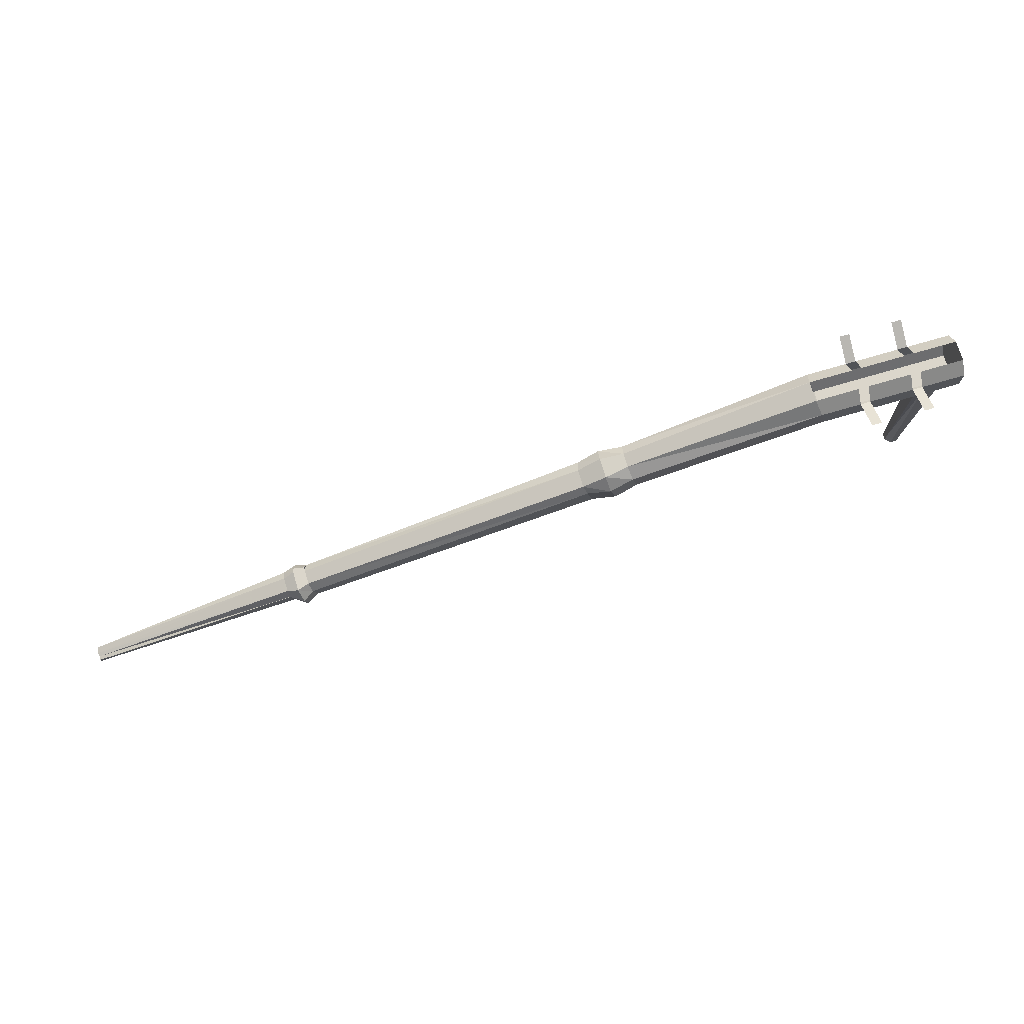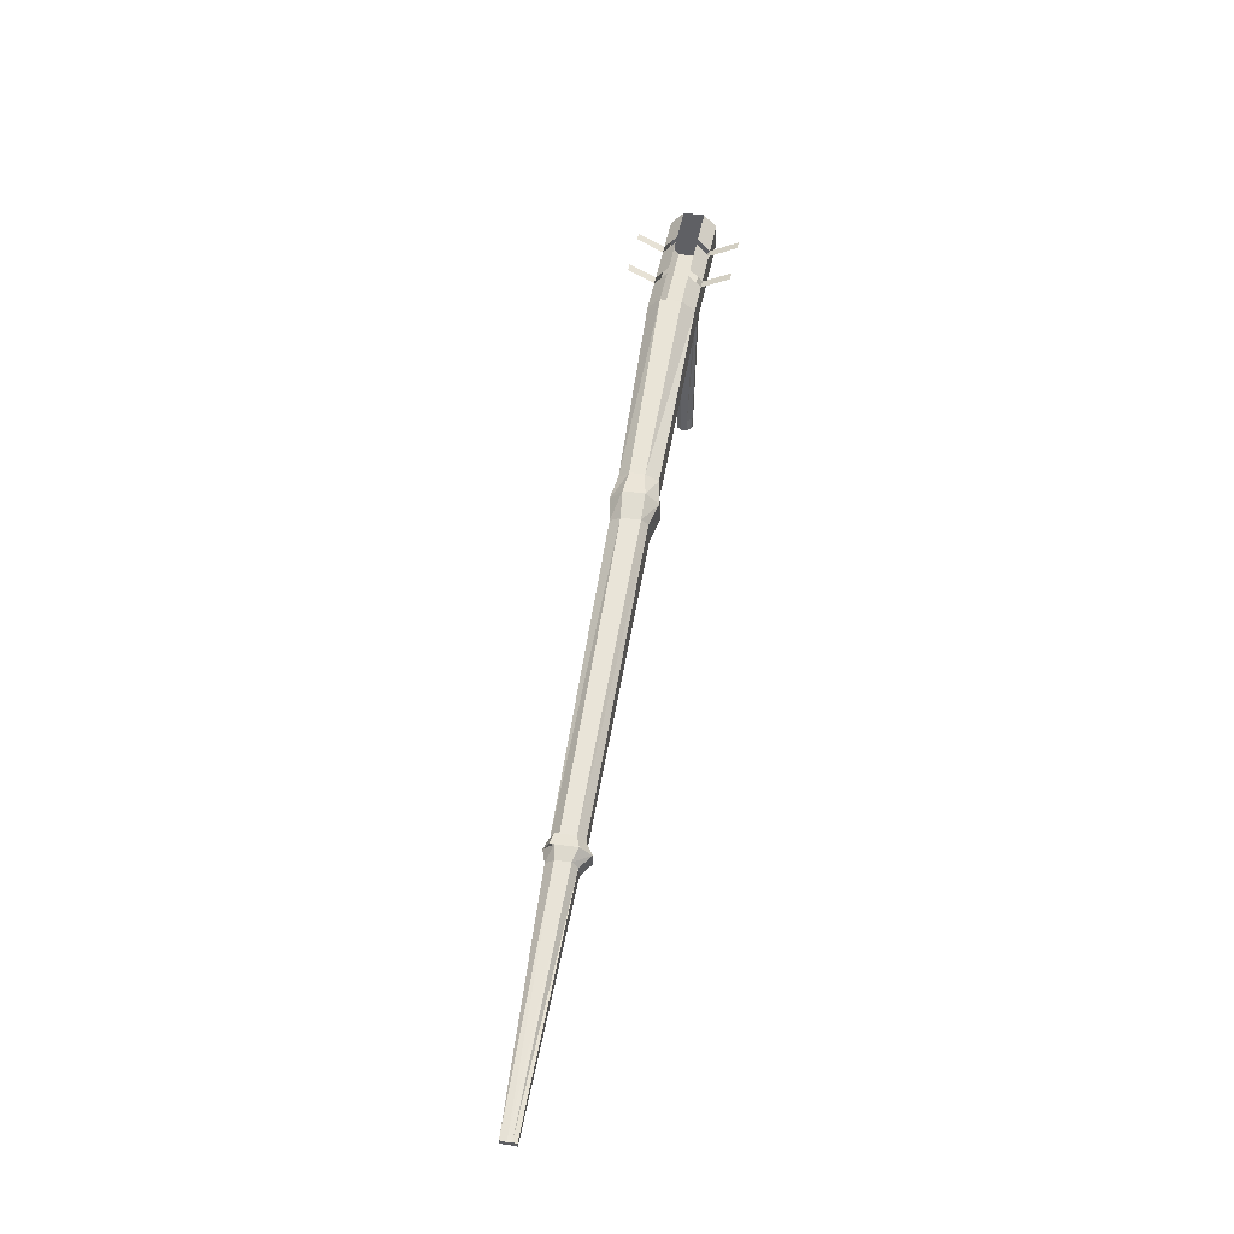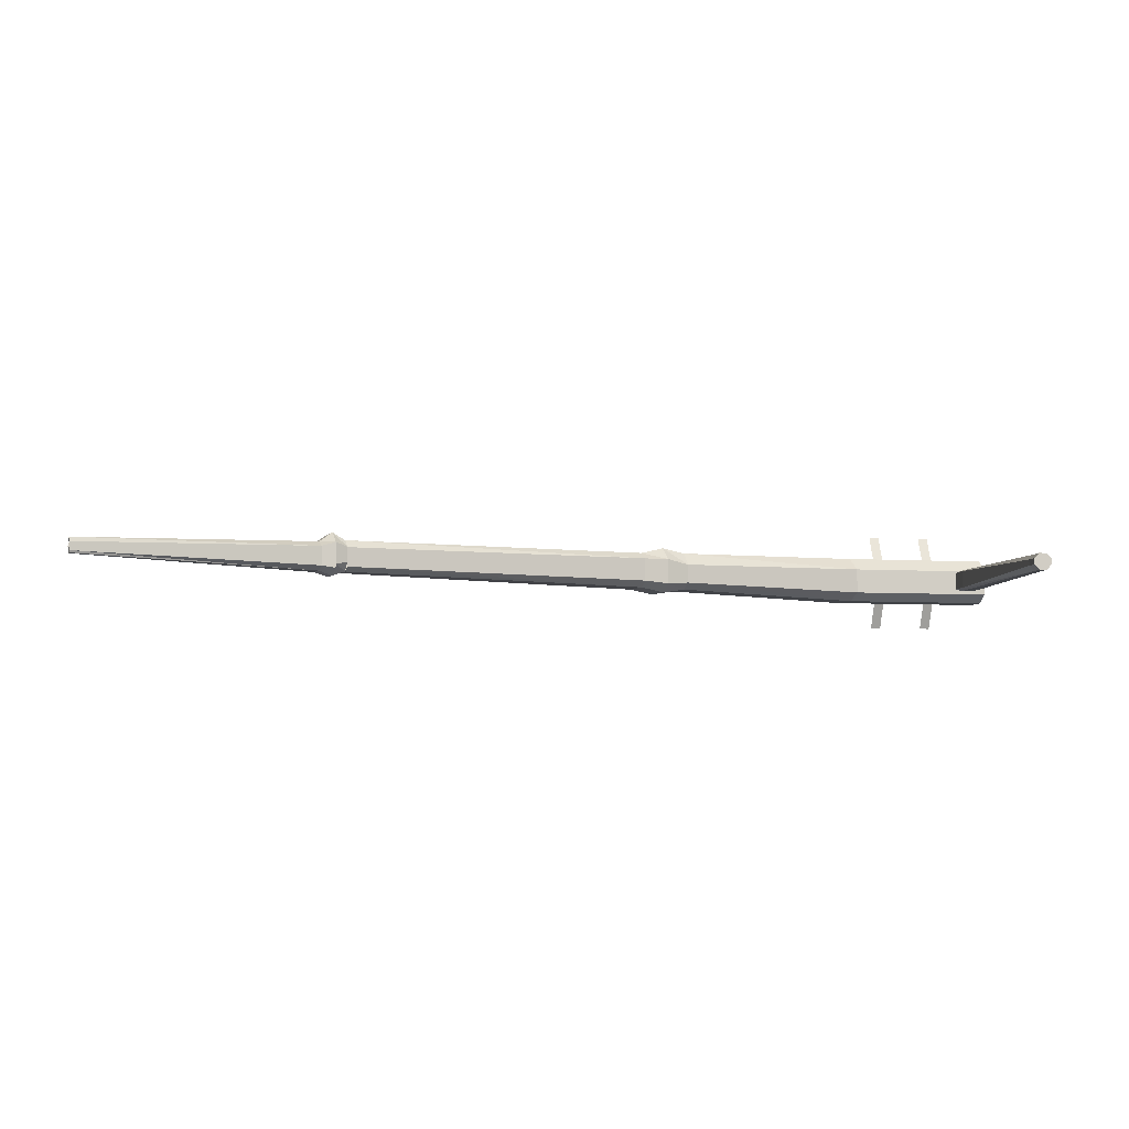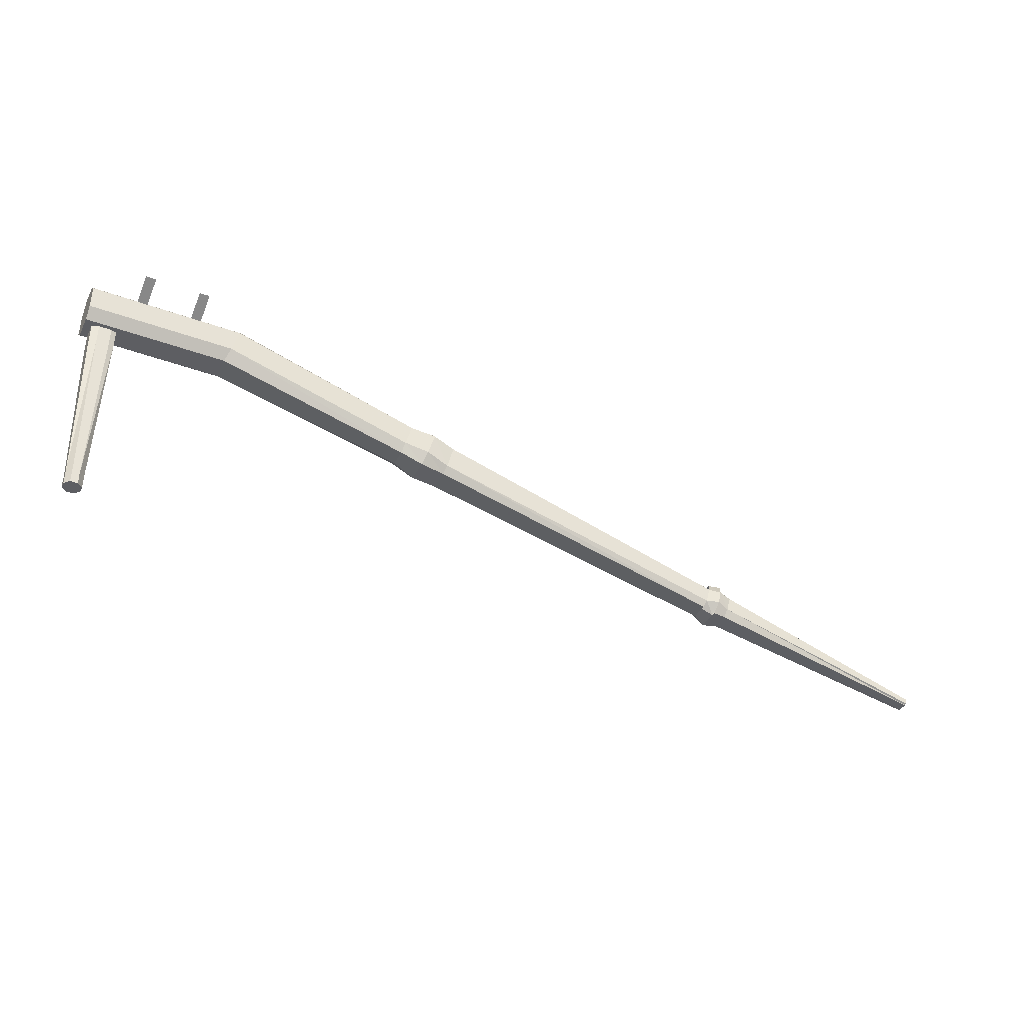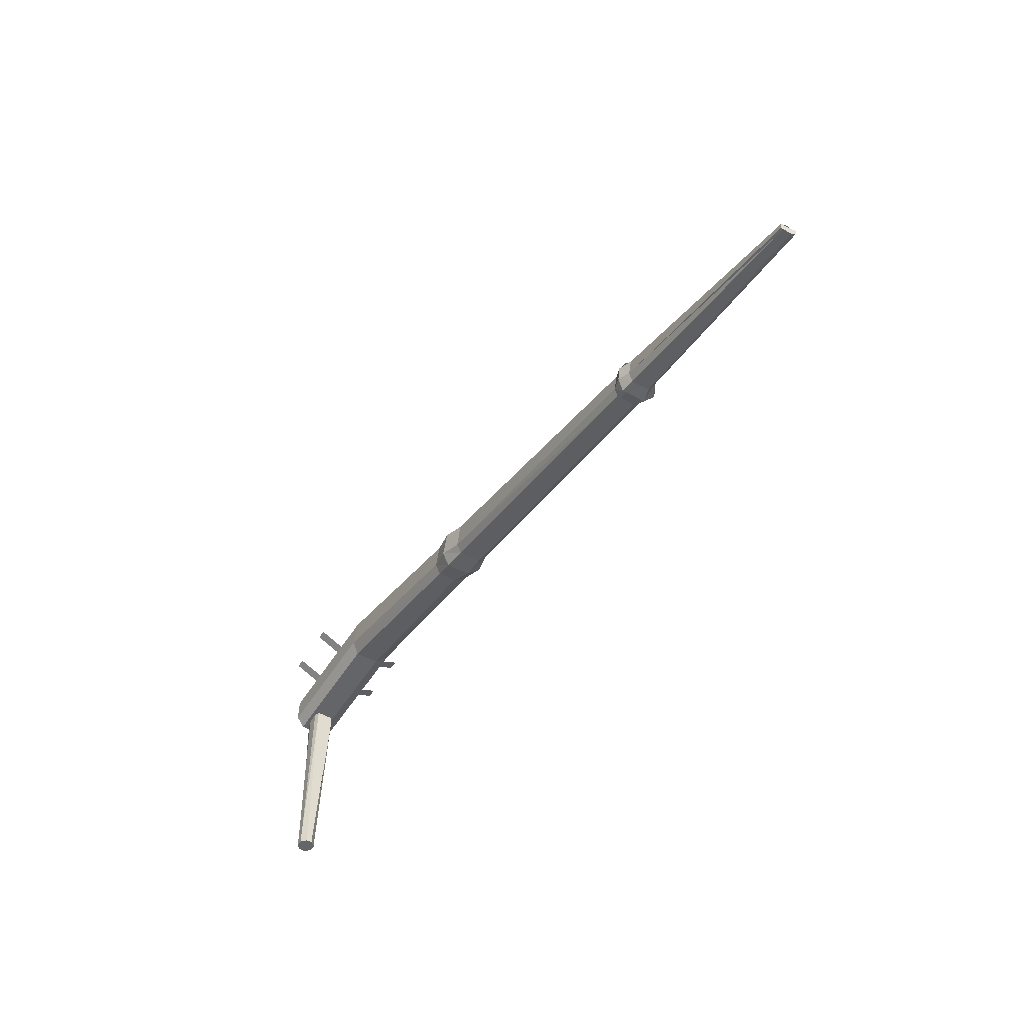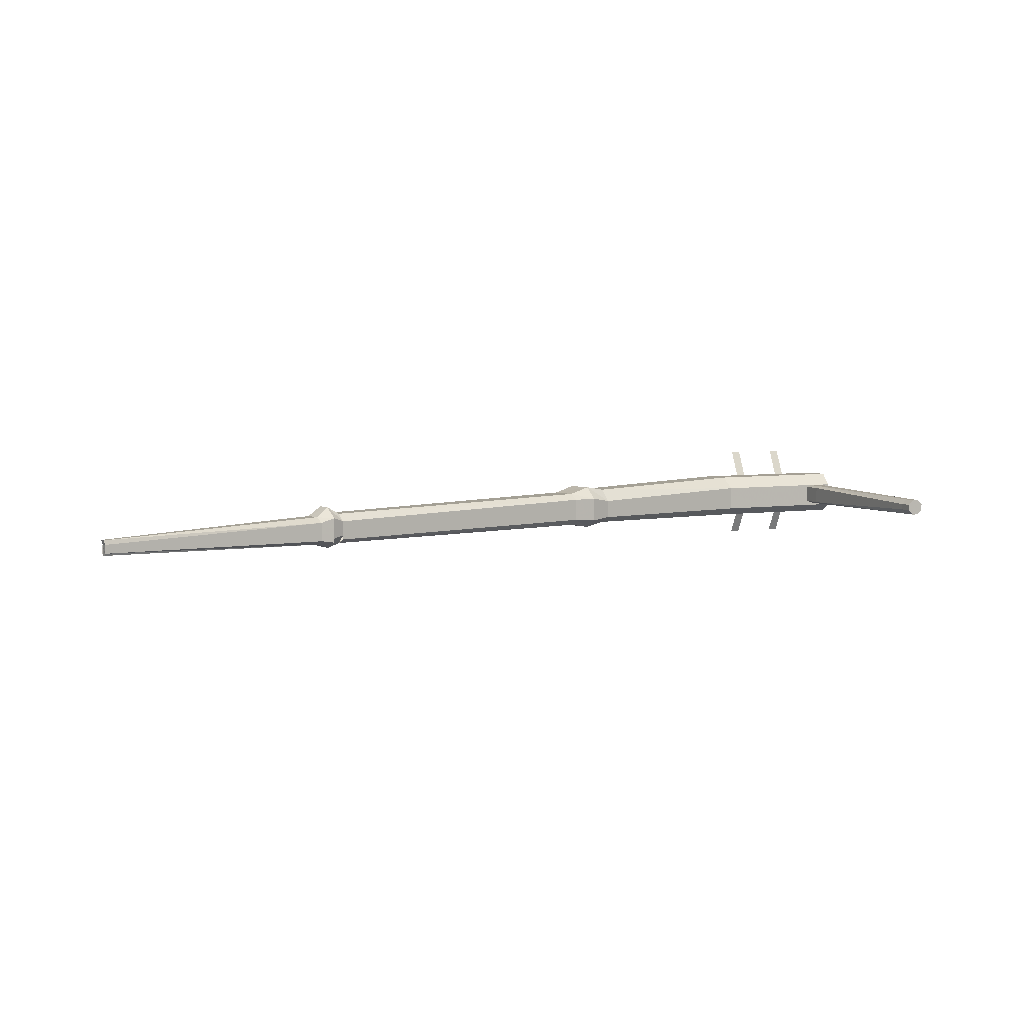
<metadata>
{"format":"obj","ext":"obj","renderer":"f3d","projection":"perspective","resolution":1024,"background":"white","views":[{"elev":73.5,"azim":-16.3,"up":"+Y"},{"elev":41.8,"azim":-80.5,"up":"+Y"},{"elev":-6.4,"azim":-9.7,"up":"+Z"},{"elev":-38.8,"azim":155.3,"up":"+Y"},{"elev":-51.5,"azim":-121.0,"up":"+Y"},{"elev":5.5,"azim":-24.8,"up":"+Z"}]}
</metadata>
<code>
o object/5408
v 176 -67 20
v 182 -89 20
v 371 -38 24
v 365 -14 24
v 174 -59 8
v 150 -61 12
v 152 -73 24
v 159 -96 24
v 184 -98 8
v 375 -49 12
v 405 -49 12
v 405 -38 24
v 405 -14 24
v 361 -2 12
v 174 -59 -6
v 150 -61 -8
v 127 -72 -6
v 127 -72 12
v 130 -79 18
v 136 -103 18
v 162 -107 12
v 184 -98 -10
v 375 -49 -12
v 405 -49 -12
v 415 -49 -12
v 415 -49 12
v 415 -38 24
v 415 -14 24
v 405 -2 51
v 415 -2 51
v 182 -89 -16
v 371 -38 -20
v 405 -38 -20
v 415 -38 -20
v 459 -38 -20
v 459 -49 -12
v 459 -49 12
v 459 -38 24
v 459 -14 24
v 415 -2 12
v 459 -2 12
v 176 -67 -16
v 365 -14 -20
v 405 -14 -20
v 415 -14 -20
v 459 -14 -20
v 469 -14 -20
v 469 -38 -20
v 469 -49 -12
v 469 -49 12
v 469 -38 24
v 469 -14 24
v 459 -2 51
v 469 -2 51
v 361 -2 -8
v 405 -2 -8
v -163 -165 15
v -159 -180 15
v -165 -157 8
v -177 -157 12
v -174 -168 22
v -171 -181 22
v -157 -186 8
v 138 -110 12
v 162 -107 -12
v 159 -96 -20
v 152 -73 -20
v 130 -79 -16
v -163 -165 -14
v -165 -157 -6
v -157 -186 -10
v 138 -110 -10
v 136 -103 -16
v -159 -180 -14
v -171 -181 -18
v -174 -168 -18
v -165 -157 -10
v -177 -157 -12
v -402 -233 6
v -401 -238 6
v -183 -184 13
v -187 -170 13
v -401 -233 2
v -400 -239 2
v -181 -192 8
v -168 -192 12
v -188 -163 8
v -402 -233 -2
v -401 -233 -8
v -400 -238 -8
v -400 -239 -6
v -181 -192 -10
v -168 -192 -12
v -183 -184 -14
v -187 -170 -14
v -188 -163 -6
v -177 -157 -8
v -157 -186 -6
v -168 -192 -8
v 513 -14 24
v 513 -38 24
v 513 -49 12
v 513 -49 -12
v 513 -38 -20
v 513 -14 -20
v 513 -2 -8
v 513 -2 12
v 469 -2 12
v 469 -2 -8
v 405 -2 -45
v 415 -2 -45
v 405 -2 12
v 415 -2 -8
v 459 -2 -8
v 459 -2 -45
v 469 -2 -45
v 482 -69 -7
v 482 -69 10
v 482 -50 10
v 482 -50 -7
v 487 -69 -9
v 490 -230 -7
v 485 -230 -2
v 485 -230 4
v 487 -69 12
v 487 -50 12
v 499 -69 12
v 499 -50 12
v 506 -69 10
v 506 -50 10
v 506 -69 -7
v 506 -50 -7
v 499 -69 -9
v 499 -50 -9
v 487 -50 -9
v 490 -230 9
v 497 -230 9
v 502 -230 4
v 502 -230 -2
v 497 -230 -7
v 497 -242 -7
v 490 -242 -7
v 485 -242 -2
v 485 -242 4
v 490 -242 9
v 497 -242 9
v 502 -242 4
v 502 -242 -2
f 1 2 3
f 1 3 4
f 1 4 5
f 1 5 6
f 1 6 7
f 1 7 2
f 2 7 8
f 2 8 9
f 2 9 10
f 2 10 3
f 3 10 11
f 3 11 12
f 3 12 4
f 4 12 13
f 4 13 14
f 4 14 5
f 5 14 15
f 5 15 16
f 5 16 6
f 6 16 17
f 6 17 18
f 6 18 7
f 7 18 19
f 7 19 8
f 8 19 20
f 8 20 21
f 8 21 9
f 9 21 22
f 9 22 23
f 9 23 10
f 10 23 24
f 10 24 11
f 11 24 25
f 11 25 26
f 11 26 12
f 12 26 27
f 12 27 13
f 13 27 28
f 13 28 29
f 29 28 30
f 22 31 32
f 22 32 23
f 23 32 33
f 23 33 24
f 24 33 34
f 24 34 25
f 25 34 35
f 25 35 36
f 25 36 26
f 26 36 37
f 26 37 27
f 27 37 38
f 27 38 28
f 28 38 39
f 28 39 40
f 40 39 41
f 31 42 43
f 31 43 32
f 32 43 44
f 32 44 33
f 33 44 45
f 33 45 34
f 34 45 46
f 34 46 35
f 35 46 47
f 35 47 48
f 35 48 36
f 36 48 49
f 36 49 37
f 37 49 50
f 37 50 38
f 38 50 51
f 38 51 39
f 39 51 52
f 39 52 53
f 53 52 54
f 42 15 55
f 42 55 43
f 43 55 56
f 43 56 44
f 15 14 55
f 57 58 20
f 57 20 19
f 57 19 59
f 57 59 60
f 57 60 61
f 57 61 58
f 58 61 62
f 58 62 63
f 58 63 64
f 58 64 20
f 20 64 21
f 21 64 65
f 21 65 22
f 22 65 31
f 31 65 66
f 31 66 42
f 42 66 67
f 42 67 15
f 15 67 16
f 16 67 68
f 16 68 17
f 17 68 69
f 17 69 70
f 17 70 18
f 18 70 59
f 18 59 19
f 63 71 72
f 63 72 64
f 64 72 65
f 65 72 66
f 66 72 73
f 66 73 67
f 67 73 68
f 68 73 74
f 68 74 69
f 69 74 75
f 69 75 76
f 69 76 77
f 77 76 78
f 77 78 59
f 59 78 60
f 71 74 73
f 71 73 72
f 79 80 81
f 79 81 82
f 79 82 83
f 79 83 80
f 80 83 84
f 80 84 85
f 80 85 81
f 81 85 86
f 81 86 62
f 81 62 82
f 82 62 61
f 82 61 87
f 82 87 83
f 83 87 88
f 83 88 89
f 83 89 90
f 83 90 91
f 83 91 84
f 84 91 92
f 84 92 85
f 85 92 93
f 85 93 86
f 91 90 94
f 91 94 92
f 92 94 75
f 92 75 93
f 90 89 95
f 90 95 94
f 94 95 76
f 94 76 75
f 89 88 96
f 89 96 95
f 95 96 97
f 95 97 76
f 88 87 96
f 96 87 60
f 96 60 97
f 87 61 60
f 74 98 99
f 74 99 75
f 98 63 86
f 98 86 99
f 63 62 86
f 100 101 102
f 100 102 103
f 100 103 104
f 100 104 105
f 100 105 106
f 100 106 107
f 100 107 108
f 100 108 52
f 100 52 101
f 101 52 51
f 101 51 102
f 102 51 50
f 102 50 103
f 103 50 49
f 103 49 104
f 104 49 48
f 104 48 105
f 105 48 47
f 105 47 106
f 106 47 109
f 44 110 111
f 44 111 45
f 14 13 112
f 45 113 114
f 45 114 46
f 46 115 116
f 46 116 47
f 117 118 119
f 117 119 120
f 117 120 121
f 117 121 122
f 117 122 123
f 117 123 118
f 118 123 124
f 118 124 125
f 118 125 126
f 118 126 119
f 125 127 128
f 125 128 126
f 127 129 130
f 127 130 128
f 129 131 132
f 129 132 130
f 131 133 134
f 131 134 132
f 133 121 135
f 133 135 134
f 121 120 135
f 124 136 125
f 125 136 127
f 127 136 137
f 127 137 129
f 129 137 138
f 129 138 131
f 131 138 139
f 131 139 133
f 133 139 140
f 133 140 121
f 121 140 122
f 122 140 141
f 122 141 142
f 122 142 123
f 123 142 143
f 123 143 124
f 124 143 144
f 124 144 136
f 136 144 145
f 136 145 137
f 137 145 146
f 137 146 138
f 138 146 147
f 138 147 139
f 139 147 148
f 139 148 140
f 140 148 141
f 141 148 144
f 141 144 142
f 142 144 143
f 144 148 147
f 144 147 146
f 144 146 145

</code>
